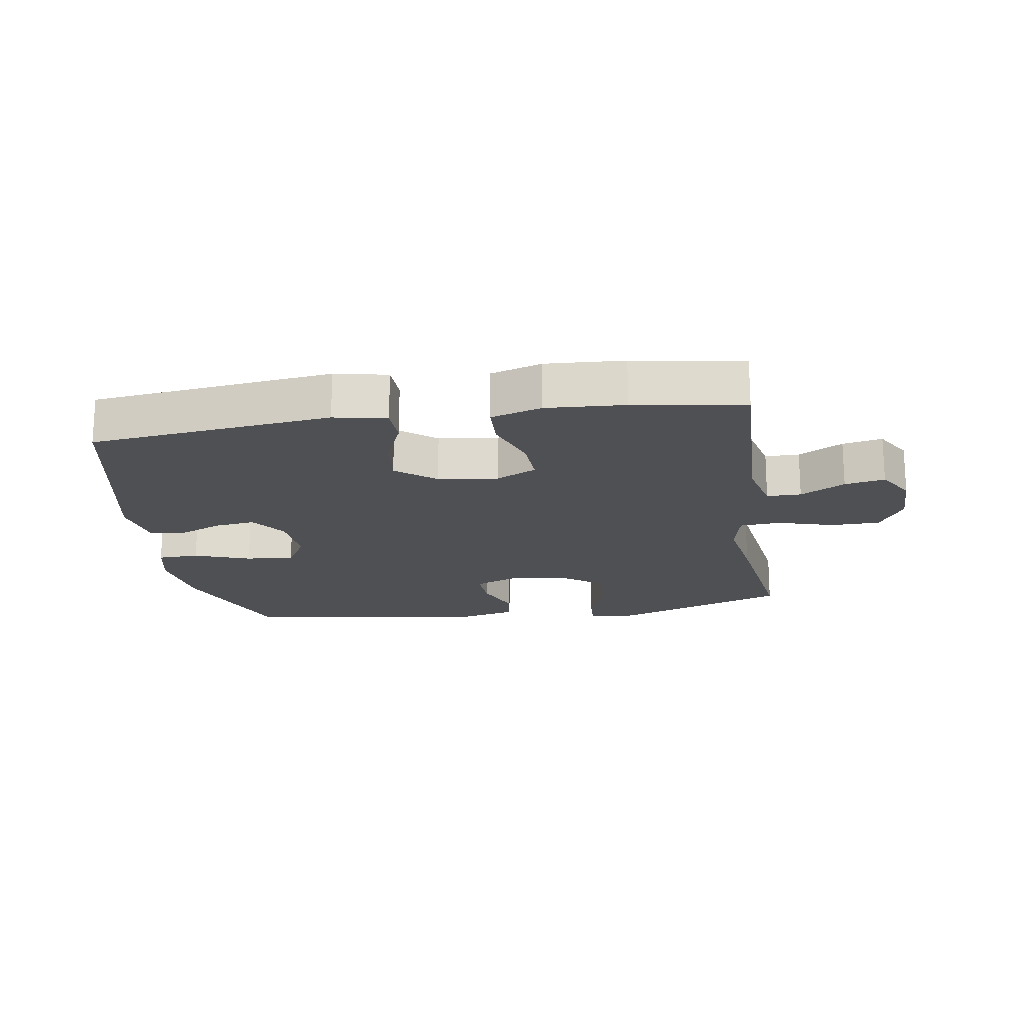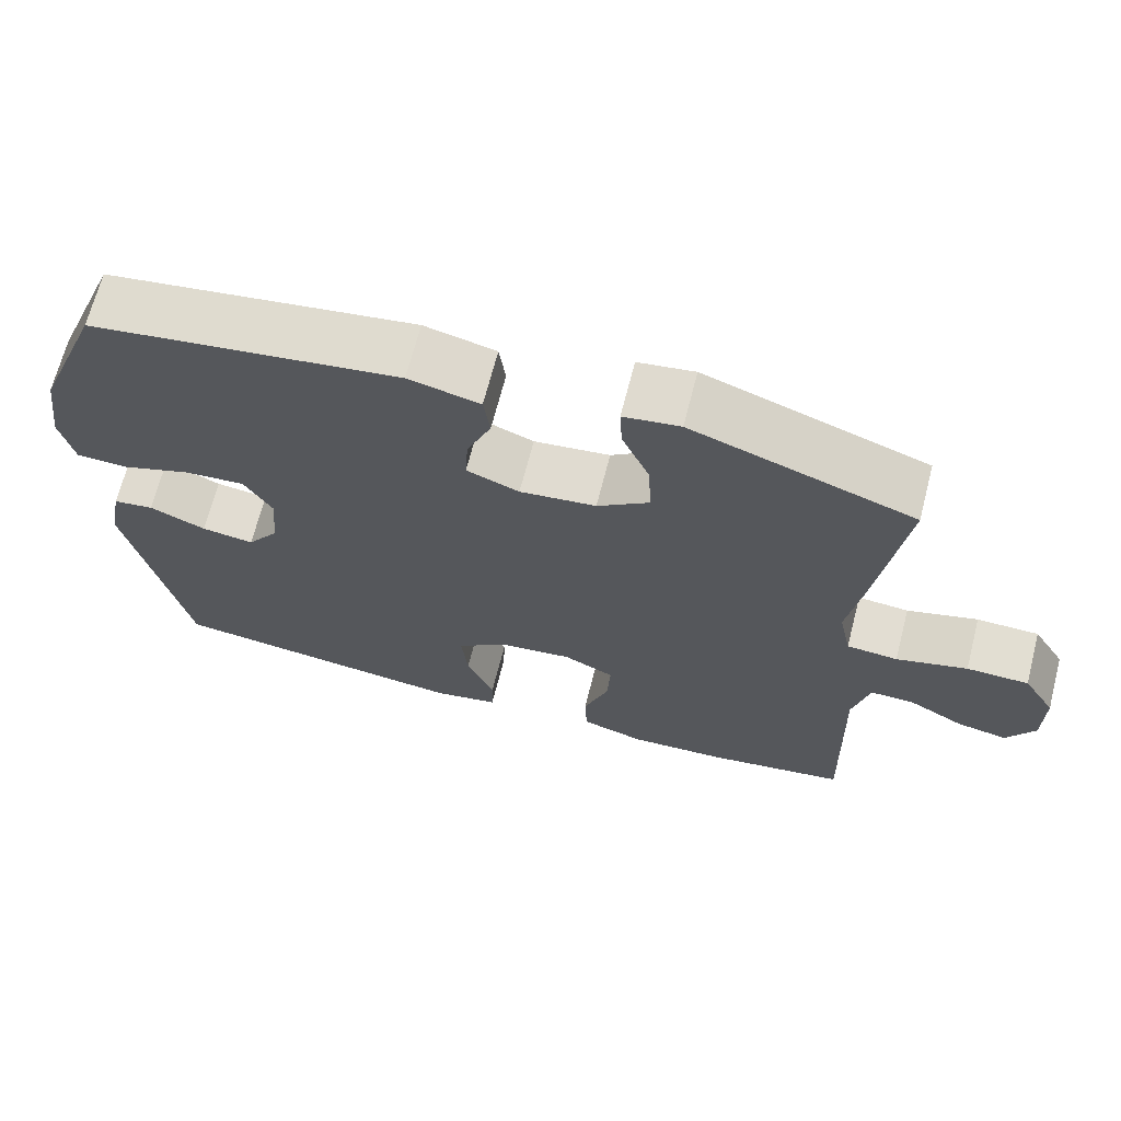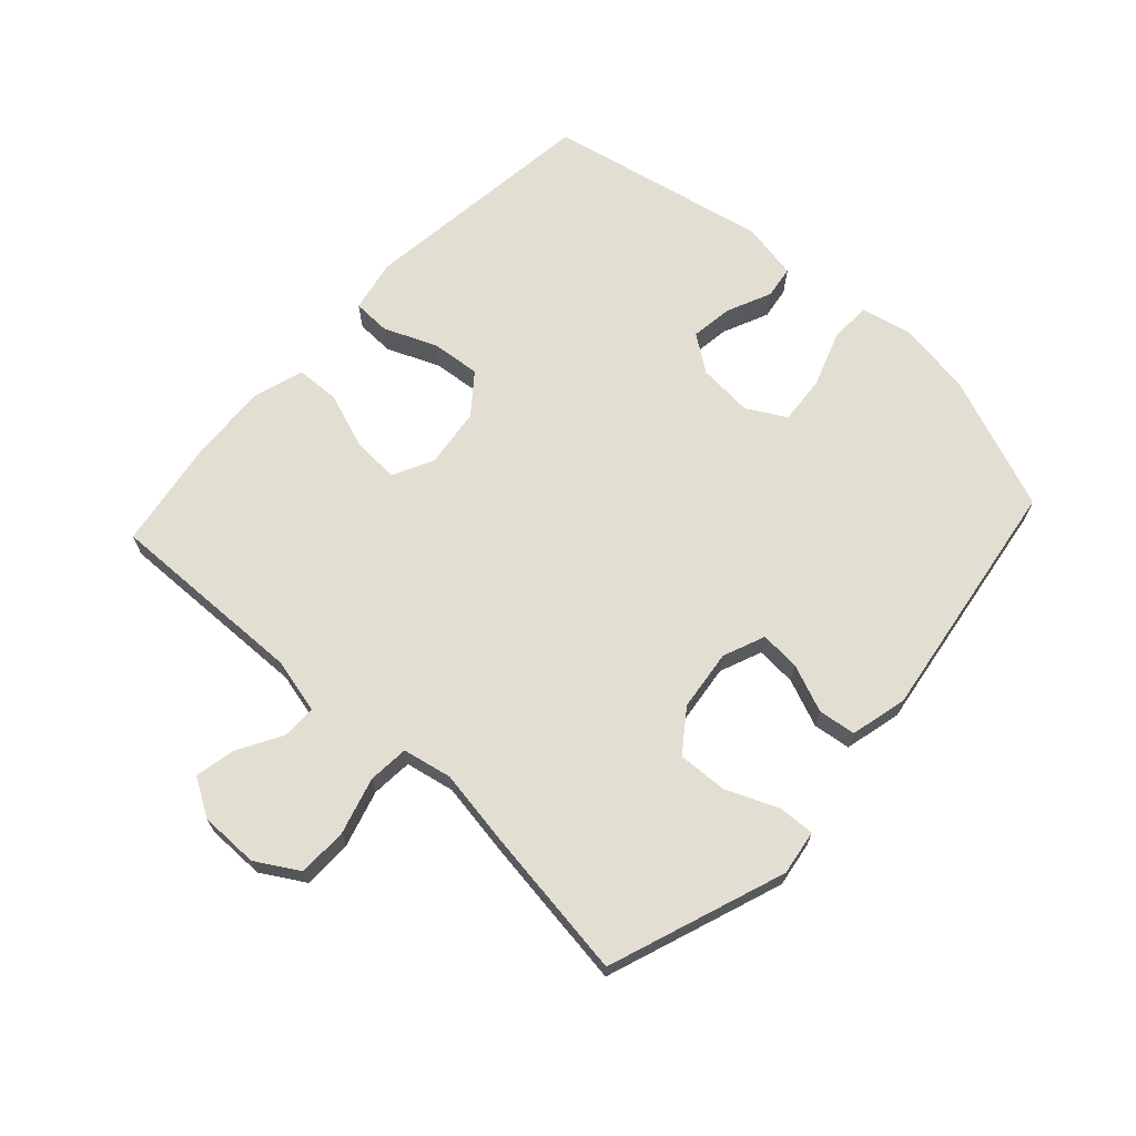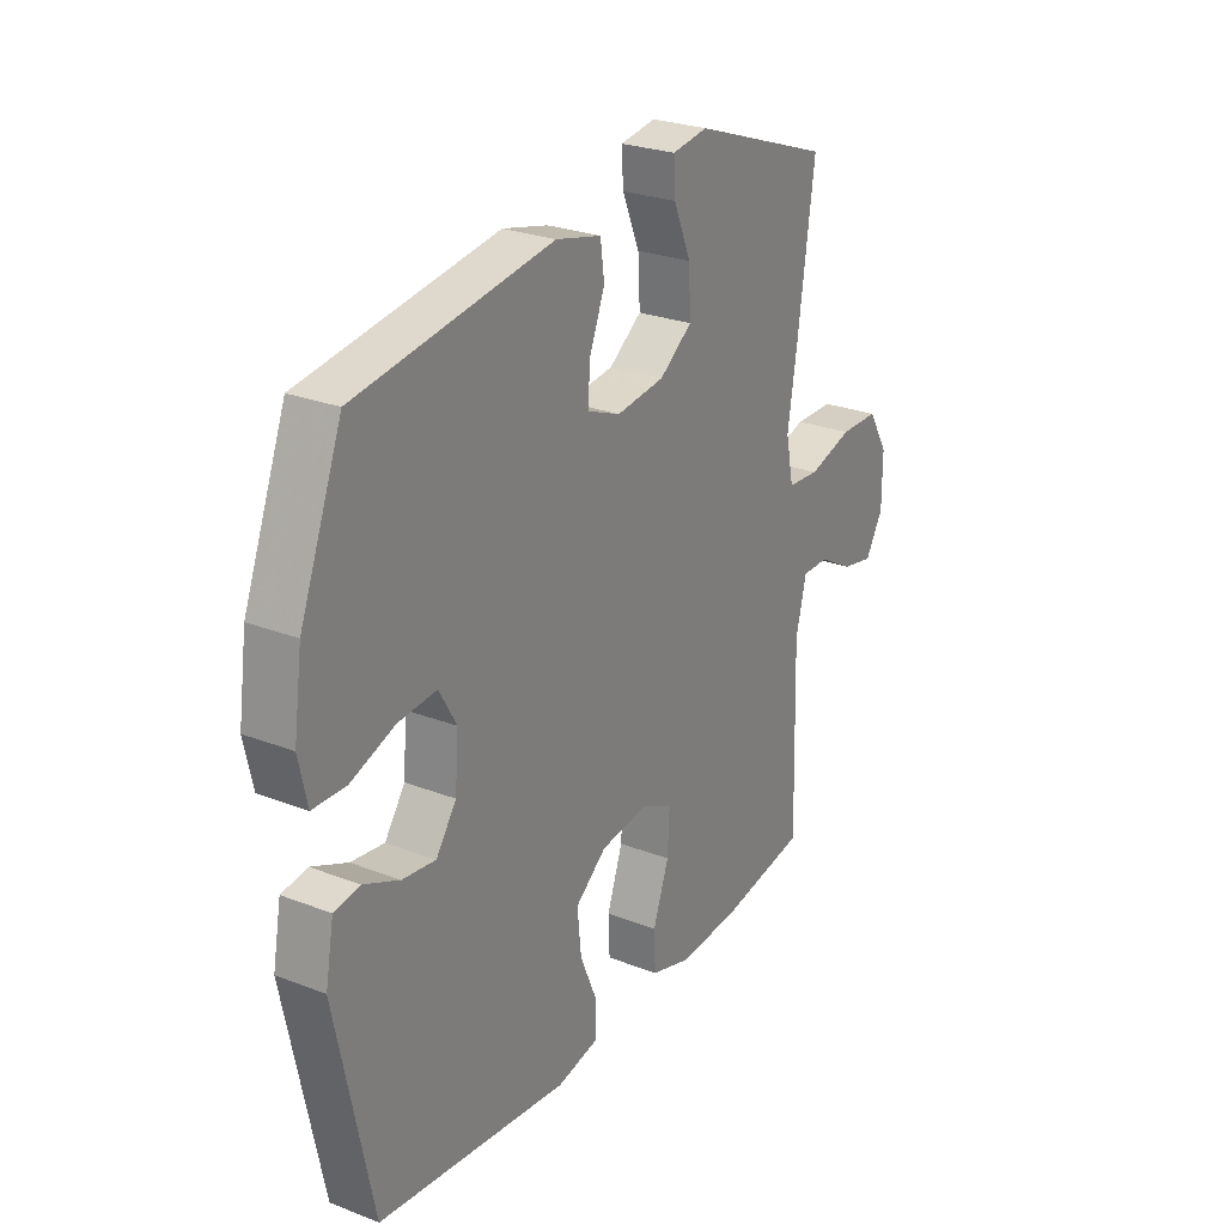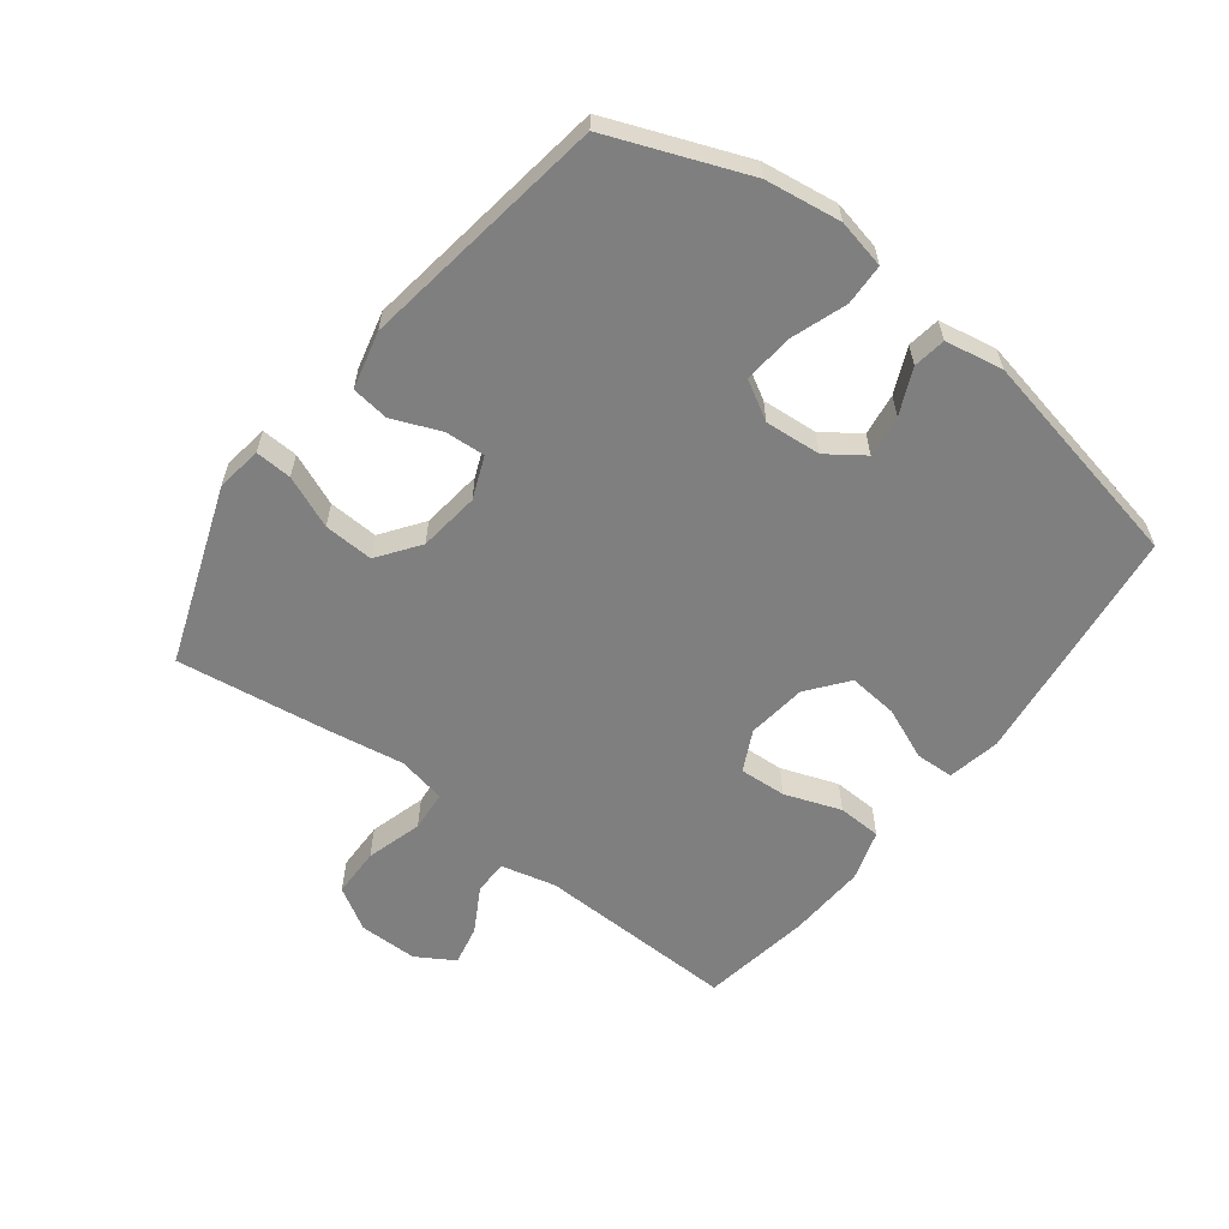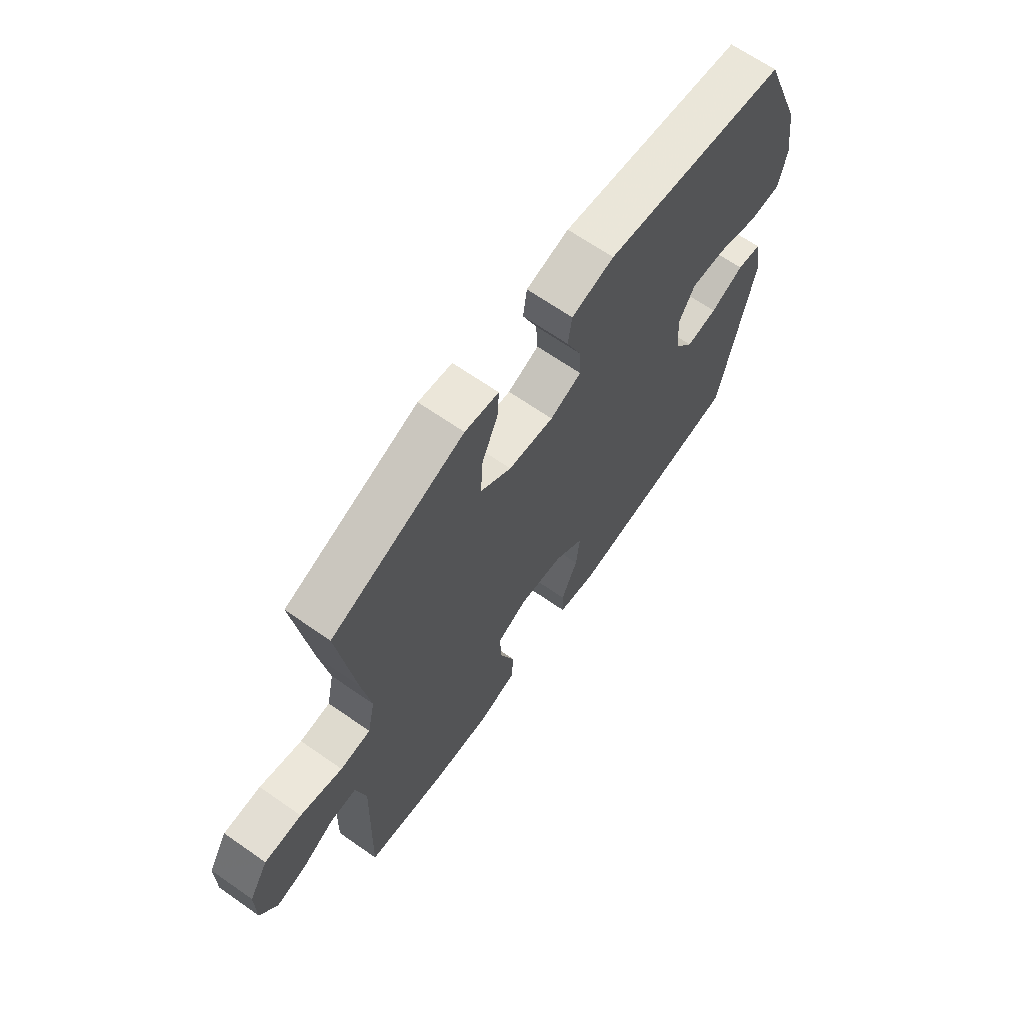
<metadata>
{"format":"obj","ext":"obj","renderer":"f3d","projection":"perspective","resolution":1024,"background":"white","views":[{"elev":-18.7,"azim":-171.3,"up":"+Y"},{"elev":68.0,"azim":-165.6,"up":"+Z"},{"elev":67.7,"azim":-47.4,"up":"+Y"},{"elev":26.2,"azim":121.4,"up":"+Z"},{"elev":-59.8,"azim":52.7,"up":"+Y"},{"elev":66.6,"azim":-55.0,"up":"+Z"}]}
</metadata>
<code>
v 0.5 0.07 0.5
v 0.585 0.07 0.282
v 0.602 0.07 0.162
v 0.585 0.07 0.084
v 0.519 0.07 0.082
v 0.429 0.07 0.114
v 0.352 0.07 0.12
v 0.317 0.07 0.059
v 0.324 0.07 -0.03
v 0.365 0.07 -0.088
v 0.432 0.07 -0.079
v 0.504 0.07 -0.047
v 0.556 0.07 -0.055
v 0.573 0.07 -0.147
v 0.5 0.07 -0.5
v 0.115 0.07 -0.546
v 0.031 0.07 -0.529
v 0.029 0.07 -0.468
v 0.064 0.07 -0.385
v 0.072 0.07 -0.306
v 0.009 0.07 -0.256
v -0.086 0.07 -0.244
v -0.151 0.07 -0.276
v -0.147 0.07 -0.351
v -0.115 0.07 -0.441
v -0.118 0.07 -0.511
v -0.199 0.07 -0.536
v -0.324 0.07 -0.529
v -0.5 0.07 -0.5
v -0.491 0.07 -0.18
v -0.512 0.07 -0.092
v -0.567 0.07 -0.092
v -0.638 0.07 -0.132
v -0.702 0.07 -0.145
v -0.738 0.07 -0.085
v -0.738 0.07 0.009
v -0.697 0.07 0.077
v -0.618 0.07 0.078
v -0.528 0.07 0.052
v -0.463 0.07 0.057
v -0.447 0.07 0.135
v -0.466 0.07 0.254
v -0.5 0.07 0.5
v -0.218 0.07 0.601
v -0.146 0.07 0.59
v -0.149 0.07 0.532
v -0.184 0.07 0.449
v -0.188 0.07 0.37
v -0.122 0.07 0.322
v -0.025 0.07 0.31
v 0.042 0.07 0.337
v 0.038 0.07 0.401
v 0.007 0.07 0.477
v 0.015 0.07 0.537
v 0.106 0.07 0.559
v 0.5 0 0.5
v 0.585 0 0.282
v 0.602 0 0.162
v 0.585 0 0.084
v 0.519 0 0.082
v 0.429 0 0.114
v 0.352 0 0.12
v 0.317 0 0.059
v 0.324 0 -0.03
v 0.365 0 -0.088
v 0.432 0 -0.079
v 0.504 0 -0.047
v 0.556 0 -0.055
v 0.573 0 -0.147
v 0.5 0 -0.5
v 0.115 0 -0.546
v 0.031 0 -0.529
v 0.029 0 -0.468
v 0.064 0 -0.385
v 0.072 0 -0.306
v 0.009 0 -0.256
v -0.086 0 -0.244
v -0.151 0 -0.276
v -0.147 0 -0.351
v -0.115 0 -0.441
v -0.118 0 -0.511
v -0.199 0 -0.536
v -0.324 0 -0.529
v -0.5 0 -0.5
v -0.491 0 -0.18
v -0.512 0 -0.092
v -0.567 0 -0.092
v -0.638 0 -0.132
v -0.702 0 -0.145
v -0.738 0 -0.085
v -0.738 0 0.009
v -0.697 0 0.077
v -0.618 0 0.078
v -0.528 0 0.052
v -0.463 0 0.057
v -0.447 0 0.135
v -0.466 0 0.254
v -0.5 0 0.5
v -0.218 0 0.601
v -0.146 0 0.59
v -0.149 0 0.532
v -0.184 0 0.449
v -0.188 0 0.37
v -0.122 0 0.322
v -0.025 0 0.31
v 0.042 0 0.337
v 0.038 0 0.401
v 0.007 0 0.477
v 0.015 0 0.537
v 0.106 0 0.559
f 52 53 54 55
f 51 52 55 1
f 50 51 1 2
f 44 45 46 47
f 44 47 48
f 41 42 43 44
f 40 41 44 48
f 36 37 38 39
f 36 39 40
f 35 36 40
f 32 33 34 35
f 31 32 35 40
f 30 31 40 48
f 24 25 26 27
f 23 24 27 28
f 16 17 18 19
f 16 19 20
f 15 16 20
f 14 15 20 21
f 11 12 13 14
f 10 11 14 21
f 3 4 5 6
f 50 2 3 6
f 49 50 6 7
f 30 48 49
f 23 28 29 30
f 22 23 30 49
f 9 10 21 22
f 8 9 22 49
f 7 8 49
f 110 109 108 107
f 56 110 107 106
f 57 56 106 105
f 102 101 100 99
f 103 102 99
f 99 98 97 96
f 103 99 96 95
f 94 93 92 91
f 95 94 91
f 95 91 90
f 90 89 88 87
f 95 90 87 86
f 103 95 86 85
f 82 81 80 79
f 83 82 79 78
f 74 73 72 71
f 75 74 71
f 75 71 70
f 76 75 70 69
f 69 68 67 66
f 76 69 66 65
f 61 60 59 58
f 61 58 57 105
f 62 61 105 104
f 104 103 85
f 85 84 83 78
f 104 85 78 77
f 77 76 65 64
f 104 77 64 63
f 104 63 62
f 1 56 57 2
f 2 57 58 3
f 3 58 59 4
f 4 59 60 5
f 5 60 61 6
f 6 61 62 7
f 7 62 63 8
f 8 63 64 9
f 9 64 65 10
f 10 65 66 11
f 11 66 67 12
f 12 67 68 13
f 13 68 69 14
f 14 69 70 15
f 15 70 71 16
f 16 71 72 17
f 17 72 73 18
f 18 73 74 19
f 19 74 75 20
f 20 75 76 21
f 21 76 77 22
f 22 77 78 23
f 23 78 79 24
f 24 79 80 25
f 25 80 81 26
f 26 81 82 27
f 27 82 83 28
f 28 83 84 29
f 29 84 85 30
f 30 85 86 31
f 31 86 87 32
f 32 87 88 33
f 33 88 89 34
f 34 89 90 35
f 35 90 91 36
f 36 91 92 37
f 37 92 93 38
f 38 93 94 39
f 39 94 95 40
f 40 95 96 41
f 41 96 97 42
f 42 97 98 43
f 43 98 99 44
f 44 99 100 45
f 45 100 101 46
f 46 101 102 47
f 47 102 103 48
f 48 103 104 49
f 49 104 105 50
f 50 105 106 51
f 51 106 107 52
f 52 107 108 53
f 53 108 109 54
f 54 109 110 55
f 55 110 56 1

</code>
